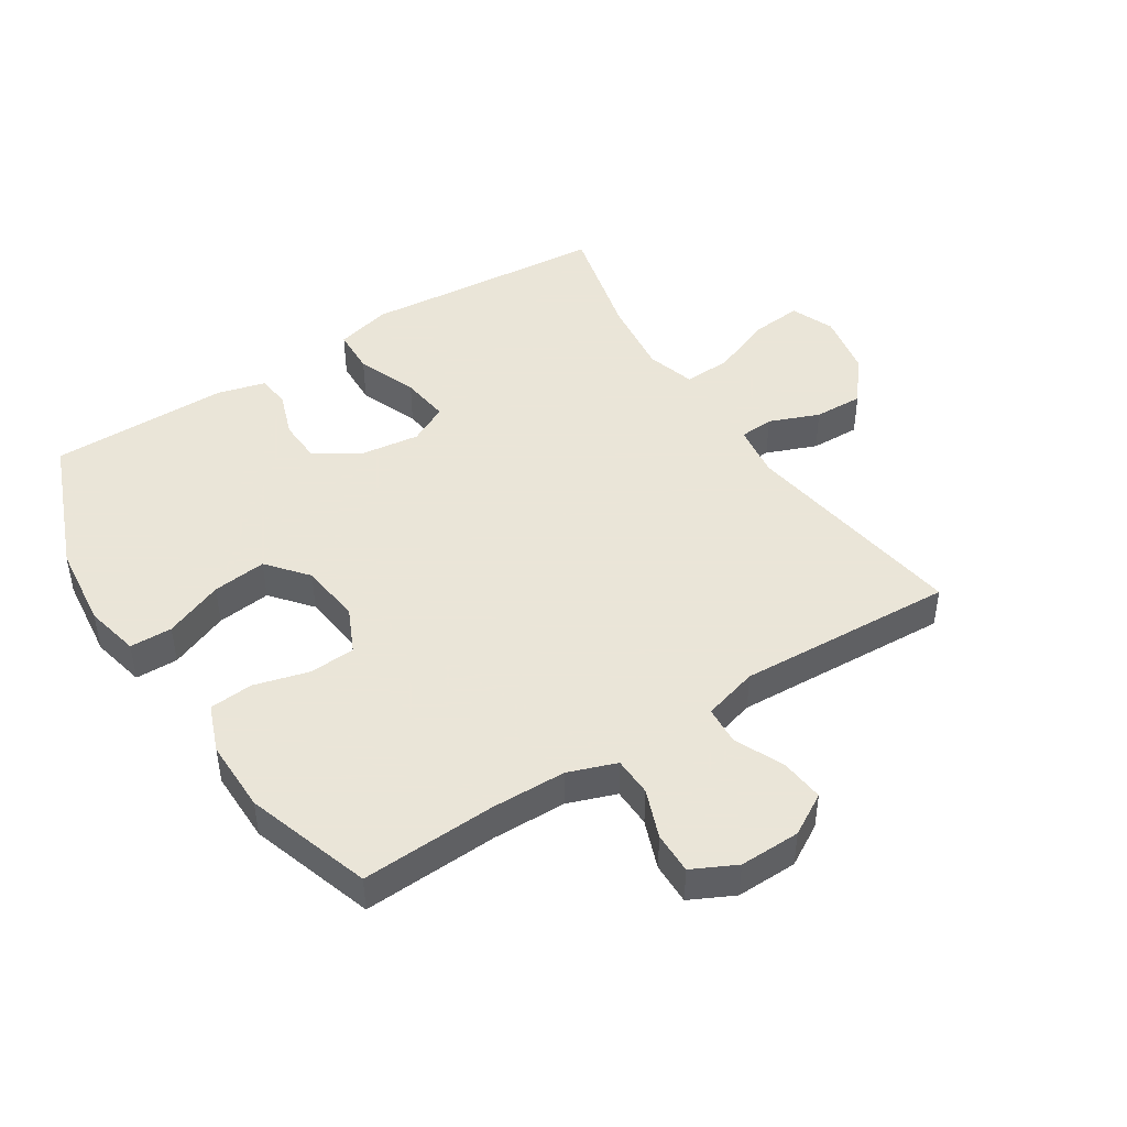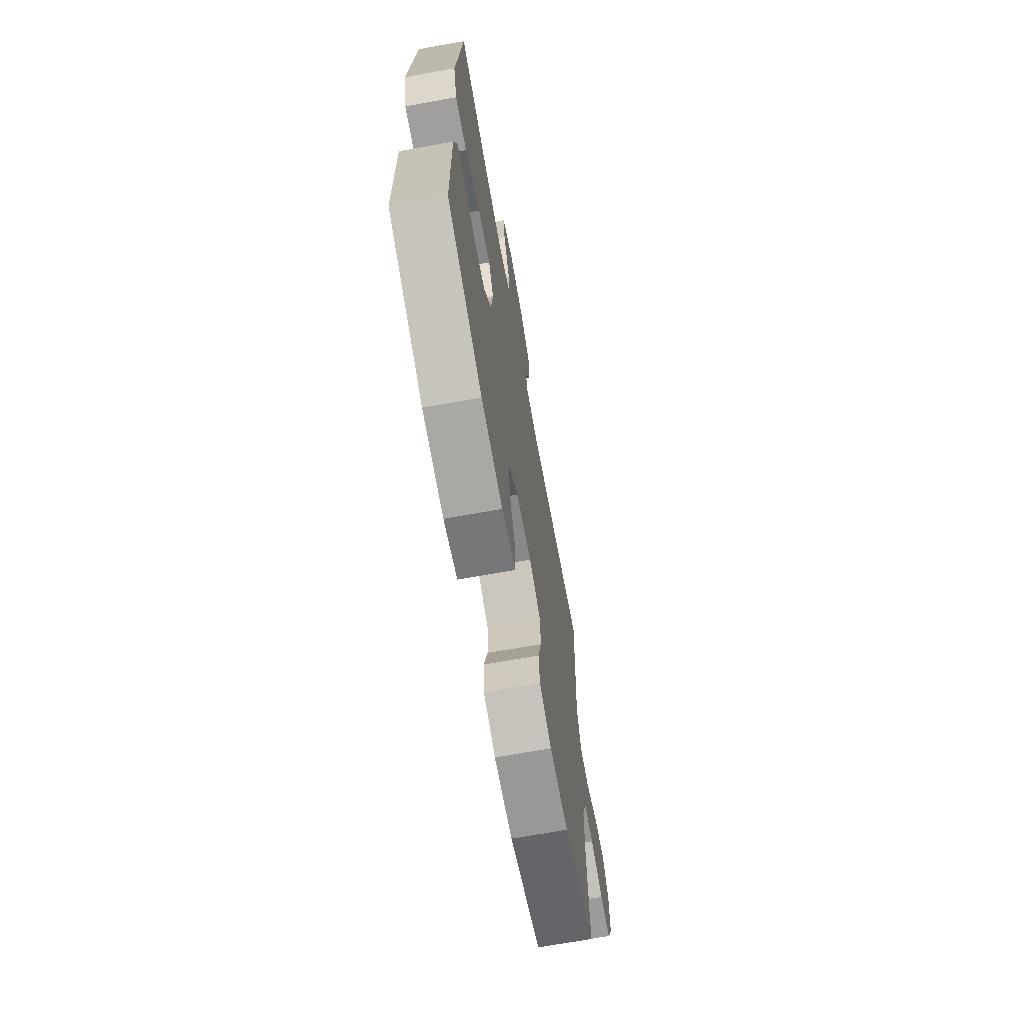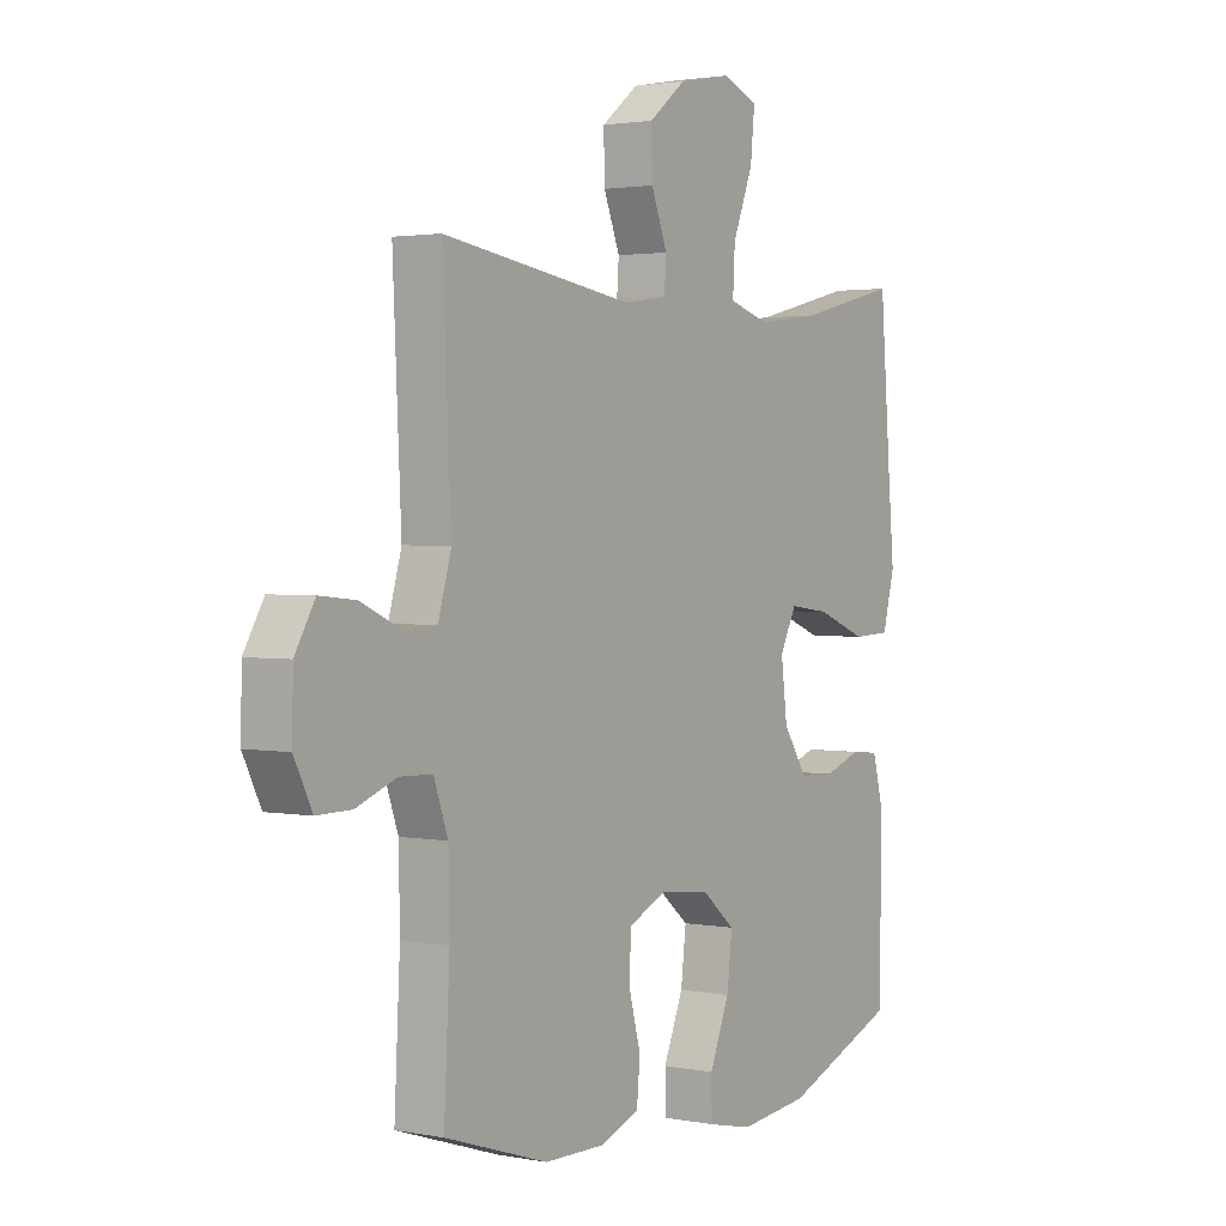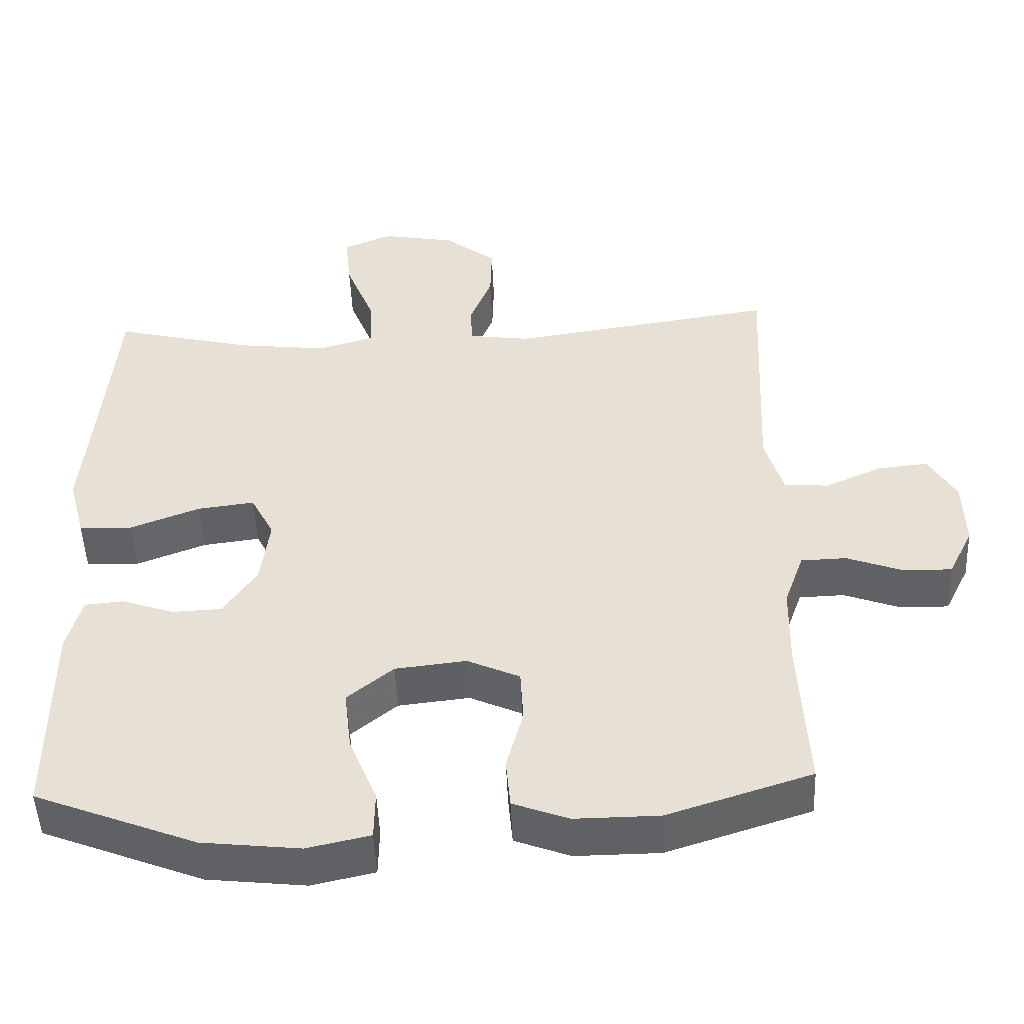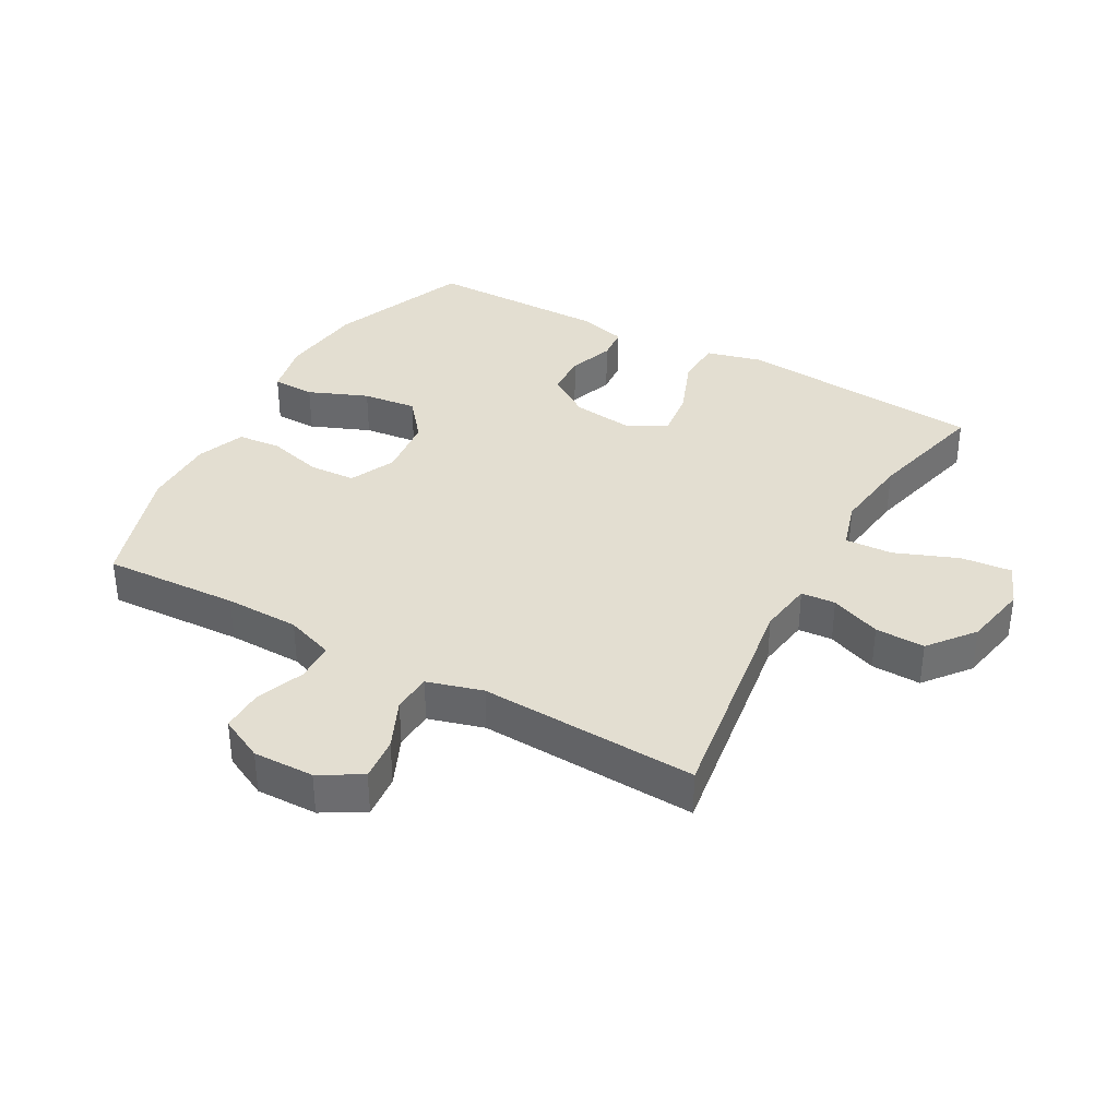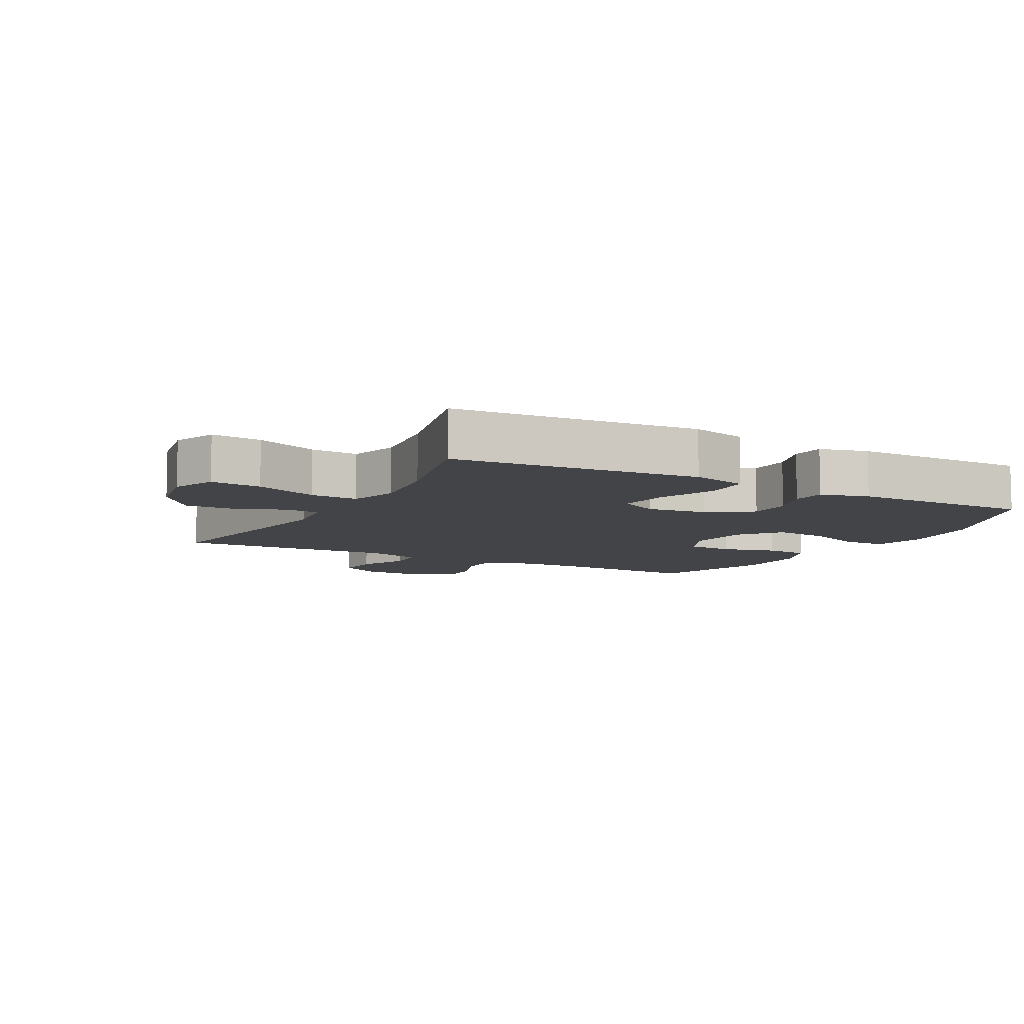
<metadata>
{"format":"obj","ext":"obj","renderer":"f3d","projection":"perspective","resolution":1024,"background":"white","views":[{"elev":45.5,"azim":-122.6,"up":"+Y"},{"elev":-69.1,"azim":100.2,"up":"+Z"},{"elev":2.1,"azim":-56.0,"up":"+Z"},{"elev":-49.4,"azim":-177.6,"up":"+Z"},{"elev":36.3,"azim":-60.8,"up":"+Y"},{"elev":-8.3,"azim":61.7,"up":"+Y"}]}
</metadata>
<code>
v -0.5 0.07 -0.5
v -0.489 0.07 -0.287
v -0.491 0.07 -0.17
v -0.518 0.07 -0.094
v -0.58 0.07 -0.092
v -0.657 0.07 -0.121
v -0.723 0.07 -0.122
v -0.757 0.07 -0.053
v -0.755 0.07 0.043
v -0.717 0.07 0.108
v -0.648 0.07 0.101
v -0.57 0.07 0.066
v -0.509 0.07 0.07
v -0.484 0.07 0.157
v -0.5 0.07 0.5
v -0.137 0.07 0.445
v -0.052 0.07 0.457
v -0.048 0.07 0.511
v -0.079 0.07 0.59
v -0.081 0.07 0.668
v -0.01 0.07 0.724
v 0.091 0.07 0.743
v 0.159 0.07 0.715
v 0.151 0.07 0.635
v 0.112 0.07 0.536
v 0.108 0.07 0.461
v 0.185 0.07 0.438
v 0.308 0.07 0.453
v 0.5 0.07 0.5
v 0.52 0.07 0.25
v 0.532 0.07 0.113
v 0.509 0.07 0.025
v 0.436 0.07 0.022
v 0.341 0.07 0.059
v 0.263 0.07 0.069
v 0.231 0.07 0.007
v 0.243 0.07 -0.088
v 0.289 0.07 -0.157
v 0.357 0.07 -0.16
v 0.428 0.07 -0.135
v 0.481 0.07 -0.14
v 0.501 0.07 -0.216
v 0.5 0.07 -0.5
v 0.28 0.07 -0.587
v 0.146 0.07 -0.602
v 0.06 0.07 -0.583
v 0.059 0.07 -0.516
v 0.097 0.07 -0.423
v 0.107 0.07 -0.338
v 0.044 0.07 -0.286
v -0.053 0.07 -0.275
v -0.125 0.07 -0.308
v -0.129 0.07 -0.381
v -0.106 0.07 -0.467
v -0.112 0.07 -0.536
v -0.188 0.07 -0.565
v -0.303 0.07 -0.564
v -0.5 0 -0.5
v -0.489 0 -0.287
v -0.491 0 -0.17
v -0.518 0 -0.094
v -0.58 0 -0.092
v -0.657 0 -0.121
v -0.723 0 -0.122
v -0.757 0 -0.053
v -0.755 0 0.043
v -0.717 0 0.108
v -0.648 0 0.101
v -0.57 0 0.066
v -0.509 0 0.07
v -0.484 0 0.157
v -0.5 0 0.5
v -0.137 0 0.445
v -0.052 0 0.457
v -0.048 0 0.511
v -0.079 0 0.59
v -0.081 0 0.668
v -0.01 0 0.724
v 0.091 0 0.743
v 0.159 0 0.715
v 0.151 0 0.635
v 0.112 0 0.536
v 0.108 0 0.461
v 0.185 0 0.438
v 0.308 0 0.453
v 0.5 0 0.5
v 0.52 0 0.25
v 0.532 0 0.113
v 0.509 0 0.025
v 0.436 0 0.022
v 0.341 0 0.059
v 0.263 0 0.069
v 0.231 0 0.007
v 0.243 0 -0.088
v 0.289 0 -0.157
v 0.357 0 -0.16
v 0.428 0 -0.135
v 0.481 0 -0.14
v 0.501 0 -0.216
v 0.5 0 -0.5
v 0.28 0 -0.587
v 0.146 0 -0.602
v 0.06 0 -0.583
v 0.059 0 -0.516
v 0.097 0 -0.423
v 0.107 0 -0.338
v 0.044 0 -0.286
v -0.053 0 -0.275
v -0.125 0 -0.308
v -0.129 0 -0.381
v -0.106 0 -0.467
v -0.112 0 -0.536
v -0.188 0 -0.565
v -0.303 0 -0.564
f 57 1 2
f 56 57 2
f 55 56 2
f 54 55 2
f 53 54 2
f 52 53 2 3
f 51 52 3 4
f 50 51 4
f 46 47 48
f 45 46 48
f 44 45 48
f 43 44 48
f 42 43 48
f 41 42 48
f 40 41 48
f 39 40 48
f 38 39 48 49
f 37 38 49 50
f 32 33 34
f 31 32 34
f 30 31 34
f 30 34 35
f 29 30 35
f 28 29 35
f 27 28 35 36
f 23 24 25
f 22 23 25
f 21 22 25
f 20 21 25
f 19 20 25
f 18 19 25
f 17 18 25 26
f 26 27 36
f 17 26 36
f 16 17 36
f 10 11 12
f 9 10 12
f 8 9 12
f 7 8 12
f 6 7 12
f 5 6 12
f 4 5 12 13
f 50 4 13 14
f 36 37 50
f 16 36 50
f 15 16 50
f 14 15 50
f 59 58 114
f 59 114 113
f 59 113 112
f 59 112 111
f 59 111 110
f 60 59 110 109
f 61 60 109 108
f 61 108 107
f 105 104 103
f 105 103 102
f 105 102 101
f 105 101 100
f 105 100 99
f 105 99 98
f 105 98 97
f 105 97 96
f 106 105 96 95
f 107 106 95 94
f 91 90 89
f 91 89 88
f 91 88 87
f 92 91 87
f 92 87 86
f 92 86 85
f 93 92 85 84
f 82 81 80
f 82 80 79
f 82 79 78
f 82 78 77
f 82 77 76
f 82 76 75
f 83 82 75 74
f 93 84 83
f 93 83 74
f 93 74 73
f 69 68 67
f 69 67 66
f 69 66 65
f 69 65 64
f 69 64 63
f 69 63 62
f 70 69 62 61
f 71 70 61 107
f 107 94 93
f 107 93 73
f 107 73 72
f 107 72 71
f 1 58 59 2
f 2 59 60 3
f 3 60 61 4
f 4 61 62 5
f 5 62 63 6
f 6 63 64 7
f 7 64 65 8
f 8 65 66 9
f 9 66 67 10
f 10 67 68 11
f 11 68 69 12
f 12 69 70 13
f 13 70 71 14
f 14 71 72 15
f 15 72 73 16
f 16 73 74 17
f 17 74 75 18
f 18 75 76 19
f 19 76 77 20
f 20 77 78 21
f 21 78 79 22
f 22 79 80 23
f 23 80 81 24
f 24 81 82 25
f 25 82 83 26
f 26 83 84 27
f 27 84 85 28
f 28 85 86 29
f 29 86 87 30
f 30 87 88 31
f 31 88 89 32
f 32 89 90 33
f 33 90 91 34
f 34 91 92 35
f 35 92 93 36
f 36 93 94 37
f 37 94 95 38
f 38 95 96 39
f 39 96 97 40
f 40 97 98 41
f 41 98 99 42
f 42 99 100 43
f 43 100 101 44
f 44 101 102 45
f 45 102 103 46
f 46 103 104 47
f 47 104 105 48
f 48 105 106 49
f 49 106 107 50
f 50 107 108 51
f 51 108 109 52
f 52 109 110 53
f 53 110 111 54
f 54 111 112 55
f 55 112 113 56
f 56 113 114 57
f 57 114 58 1

</code>
